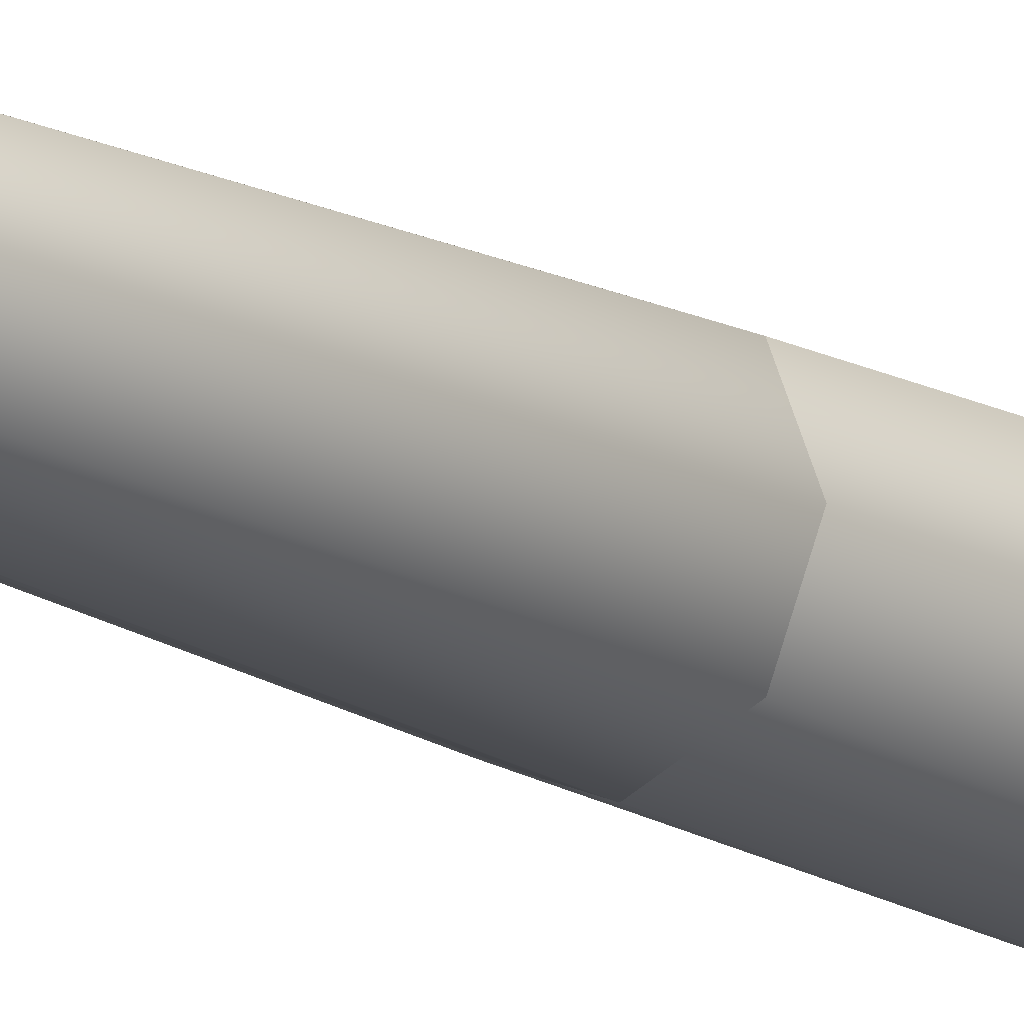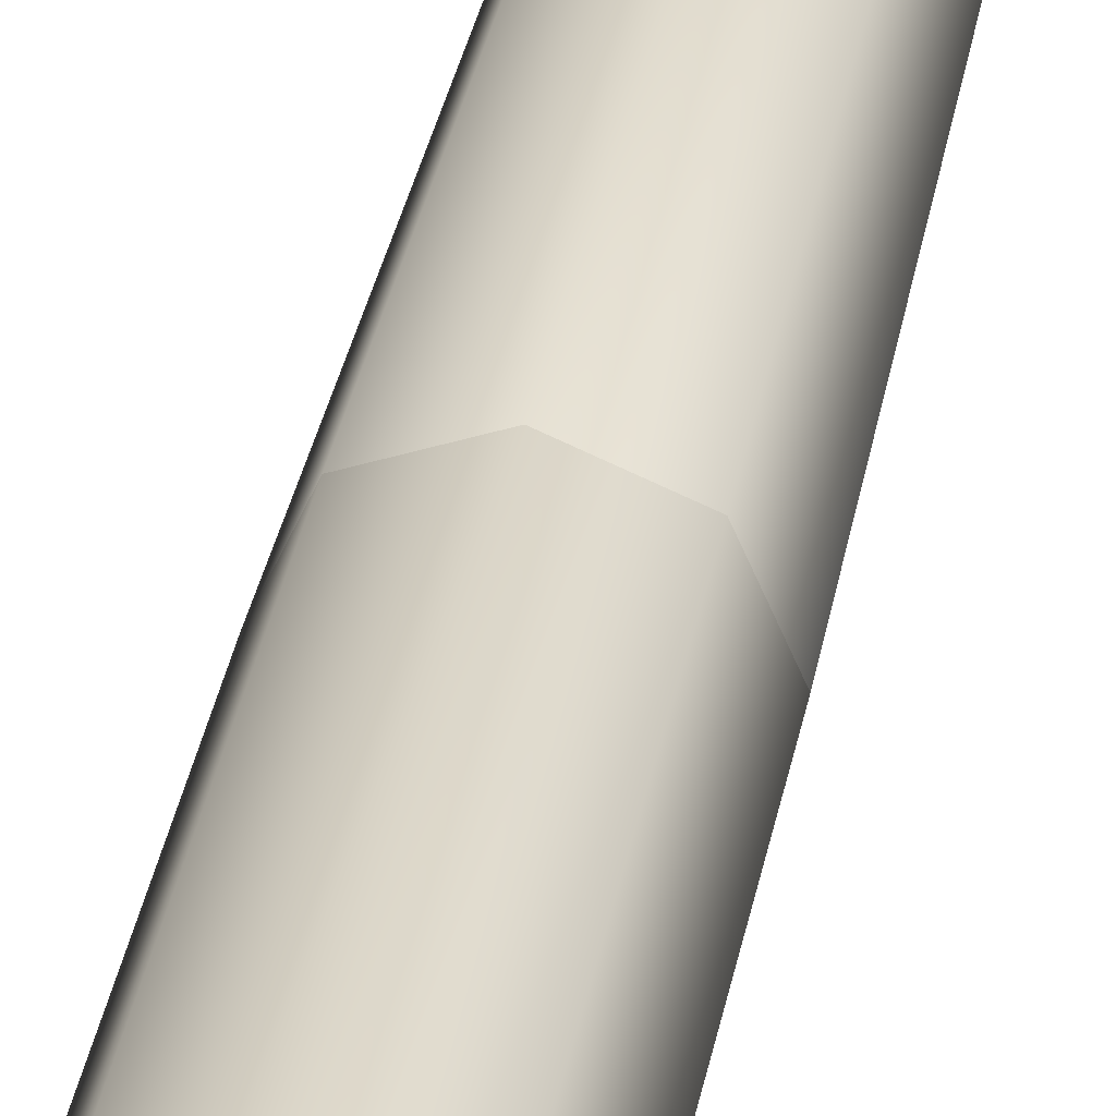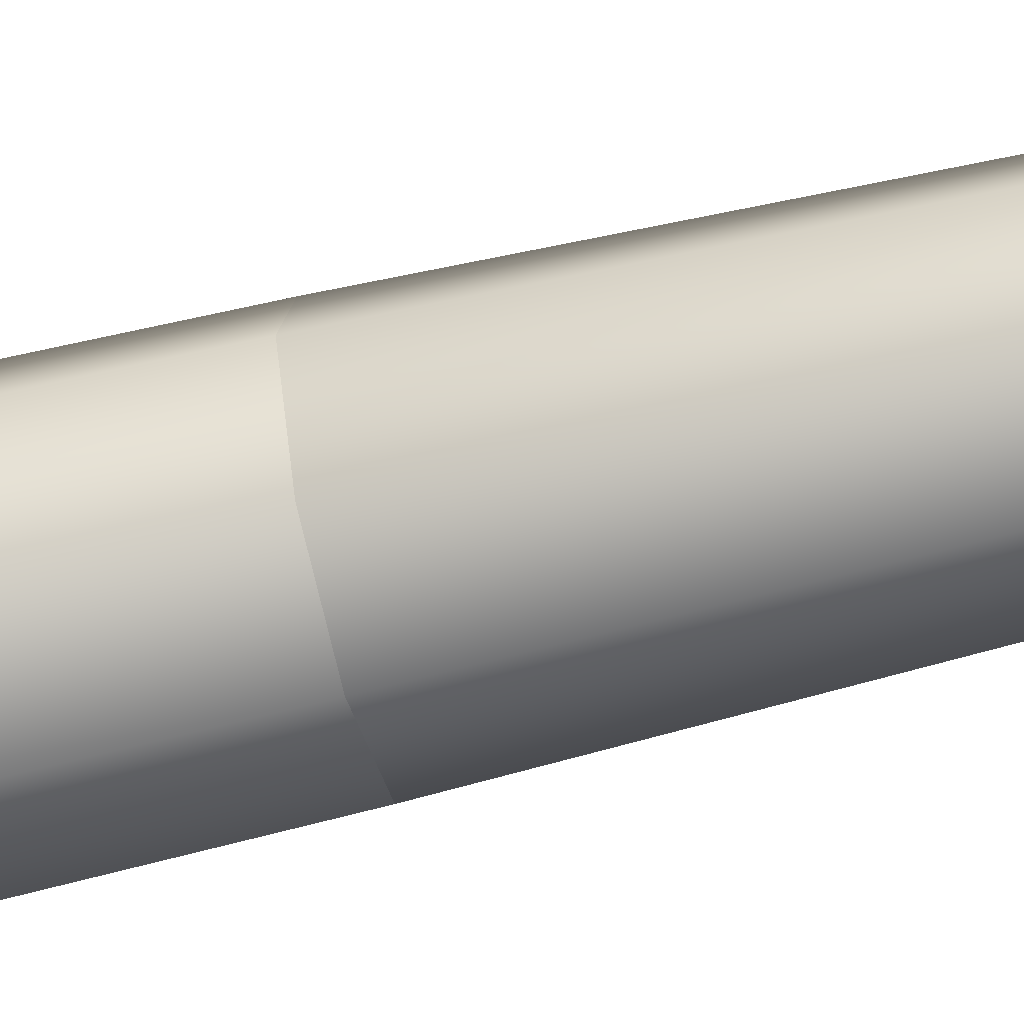
<metadata>
{"format":"obj","ext":"obj","renderer":"f3d","projection":"perspective","resolution":1024,"background":"white","views":[{"elev":-15.4,"azim":-141.1,"up":"+Z"},{"elev":34.7,"azim":10.2,"up":"+Z"},{"elev":-56.7,"azim":105.2,"up":"+Z"}]}
</metadata>
<code>
o Cube.005
v 0.07247 1.271 0
v 0.05124 1.271 -0.05124
v -0 1.271 -0.07247
v -0.05124 1.271 -0.05124
v -0.07247 1.271 0
v -0.05124 1.271 0.05124
v -0 1.271 0.07247
v 0.05124 1.271 0.05124
v 0.05153 -0.7045 -0.05153
v 0.07287 -0.7045 -0
v 0 -0.7045 -0.07287
v -0.05153 -0.7045 -0.05153
v -0.07287 -0.7045 -0
v -0.05153 -0.7045 0.05153
v 0 -0.7045 0.07287
v 0.05153 -0.7045 0.05153
v -0.09564 -0.0916 -0
v -0.06763 -0.0916 0.06763
v 0.06763 -0.0916 0.06763
v 0.09564 -0.0916 -0
v 0.06763 -0.0916 -0.06763
v 0 -0.0916 -0.09564
v -0.06763 -0.0916 -0.06763
v 0 -0.0916 0.09564
v 0.02763 -0.9289 -0.02763
v 0.03908 -0.9289 -0
v 0 -0.9289 -0.03908
v -0.02763 -0.9289 -0.02763
v -0.03908 -0.9289 -0
v -0.02763 -0.9289 0.02763
v 0 -0.9289 0.03908
v 0.02763 -0.9289 0.02763
v 0 -0.9558 -0
v 0 3.591 1e-06
f 18 17 13 14
f 16 15 31 32
f 20 19 16 10
f 21 20 10 9
f 23 22 11 12
f 24 18 14 15
f 17 23 12 13
f 19 24 15 16
f 22 21 9 11
f 14 13 29 30
f 12 11 27 28
f 9 10 26 25
f 10 16 32 26
f 15 14 30 31
f 13 12 28 29
f 11 9 25 27
f 3 2 21 22
f 8 7 24 19
f 5 4 23 17
f 7 6 18 24
f 4 3 22 23
f 2 1 20 21
f 1 8 19 20
f 6 5 17 18
f 29 28 33
f 28 27 33
f 27 25 33
f 25 26 33
f 26 32 33
f 32 31 33
f 31 30 33
f 30 29 33
f 1 2 34
f 2 3 34
f 3 4 34
f 4 5 34
f 5 6 34
f 6 7 34
f 7 8 34
f 8 1 34

</code>
